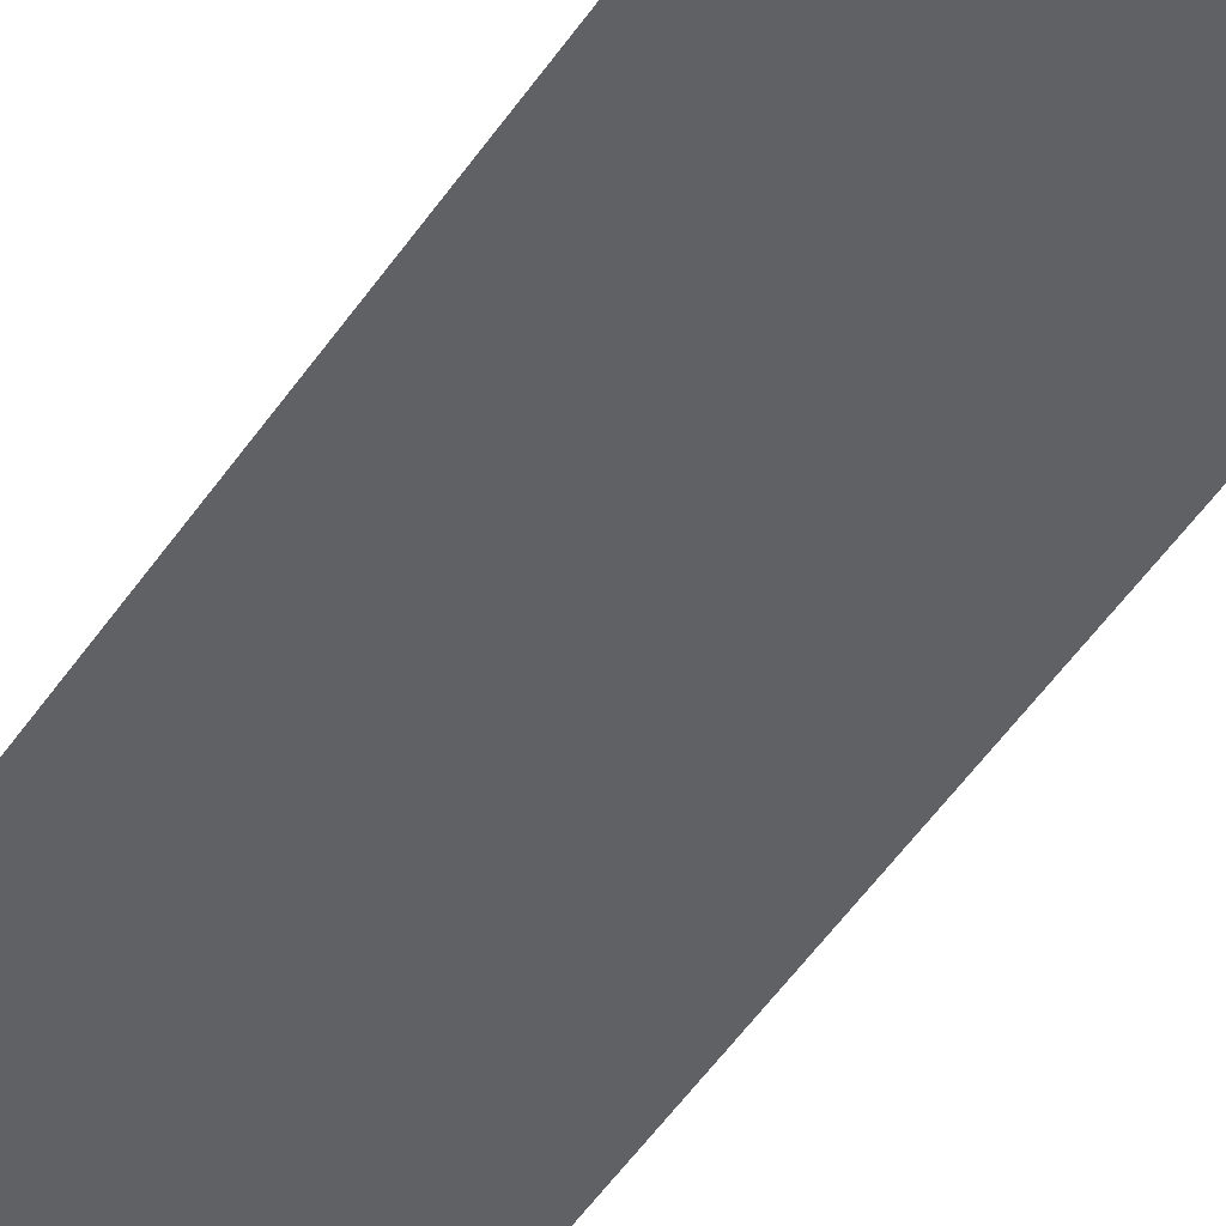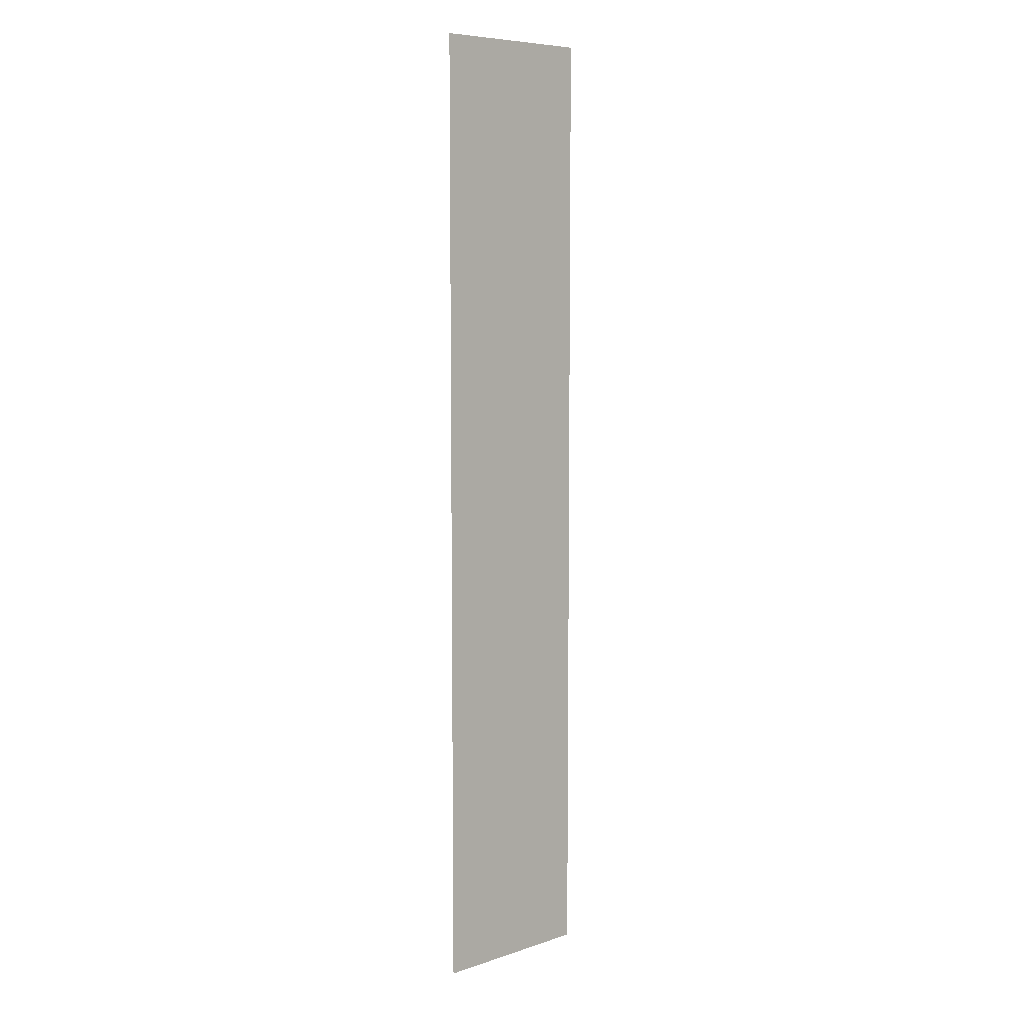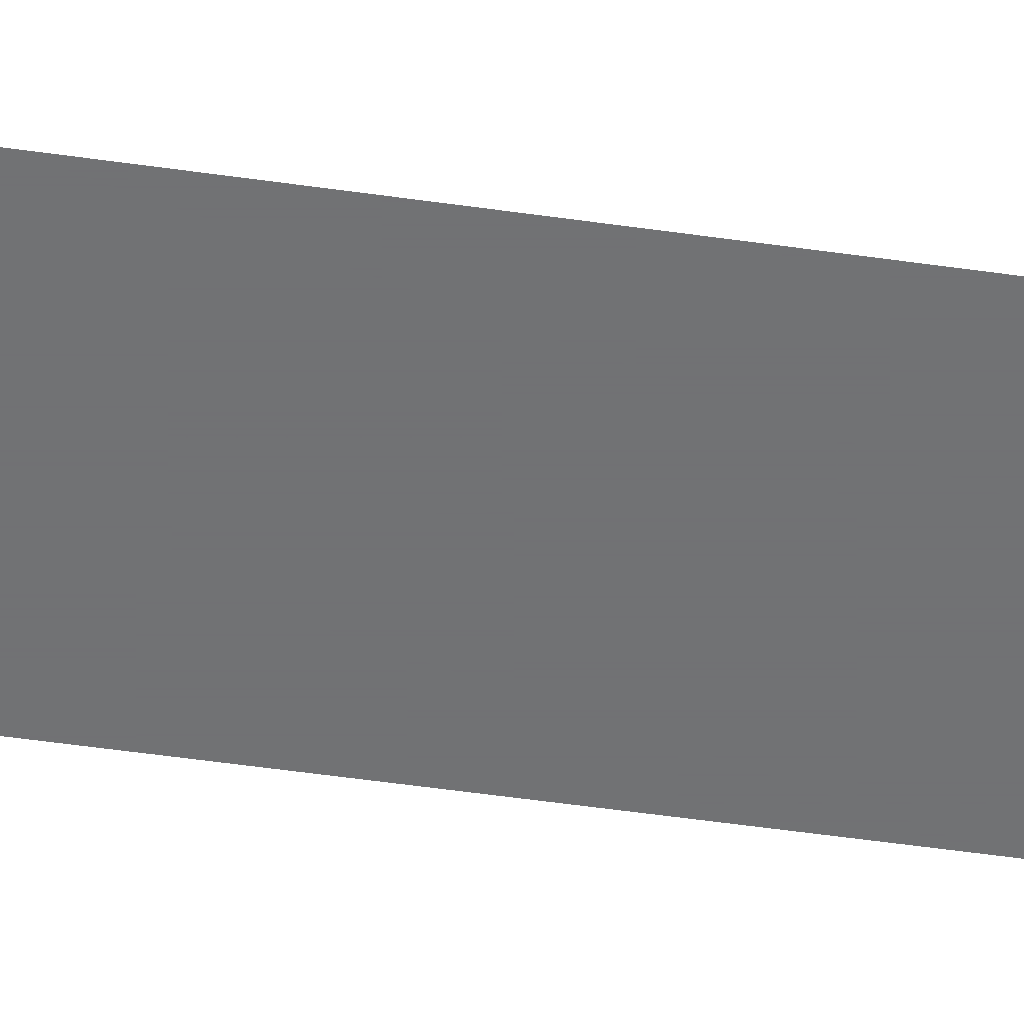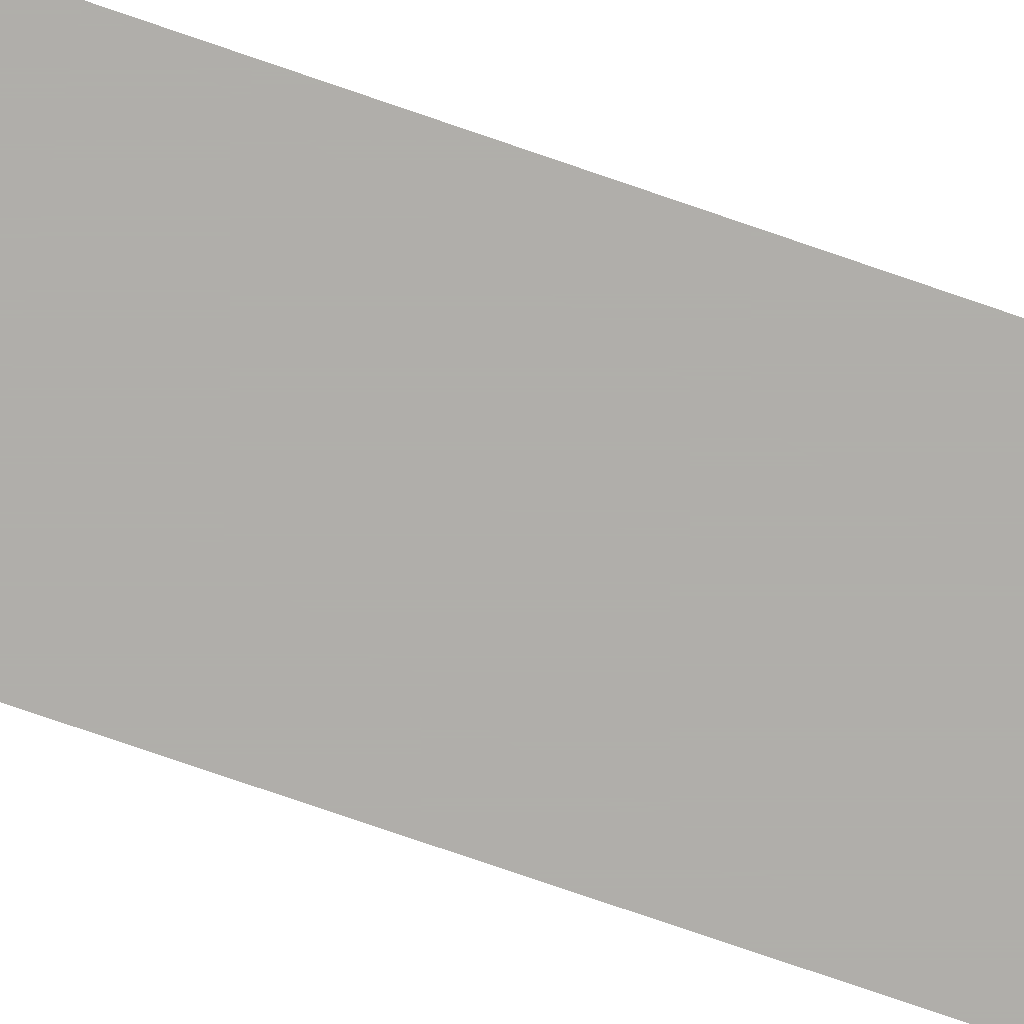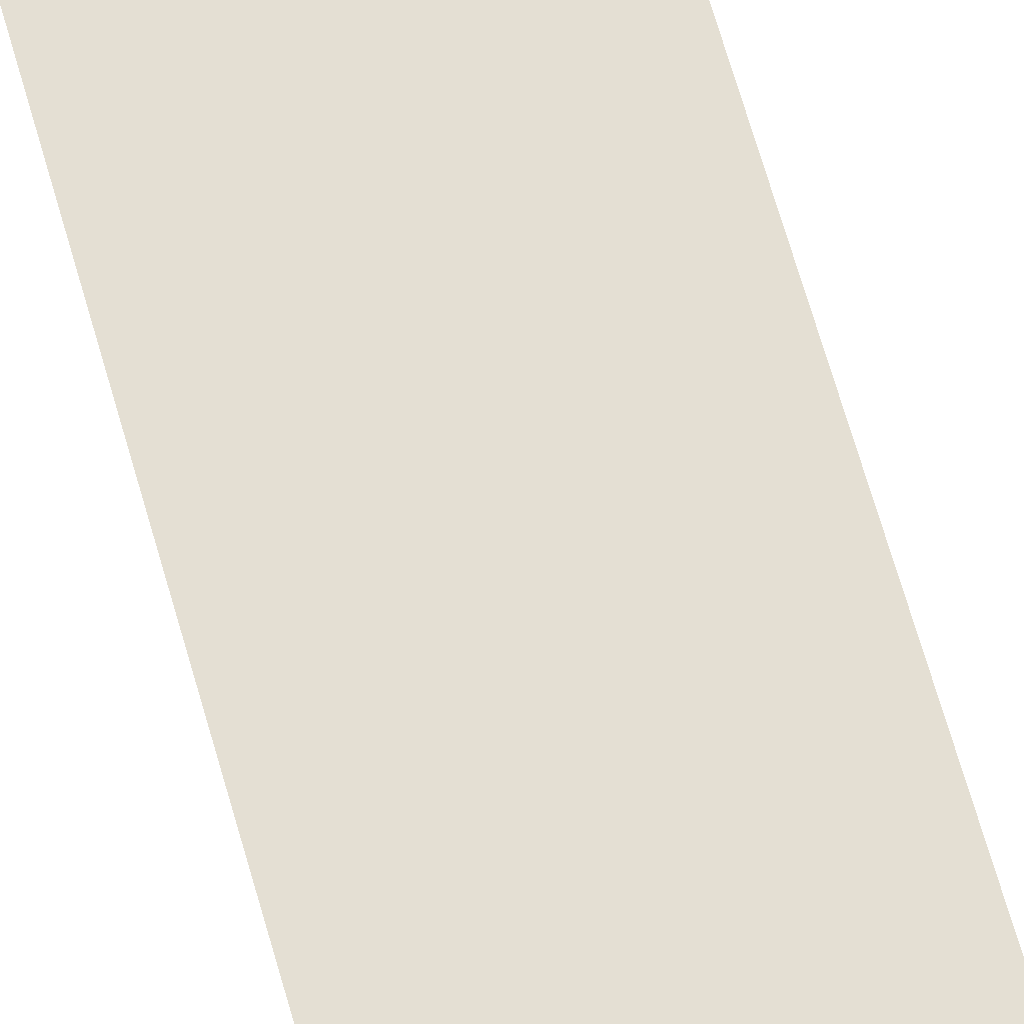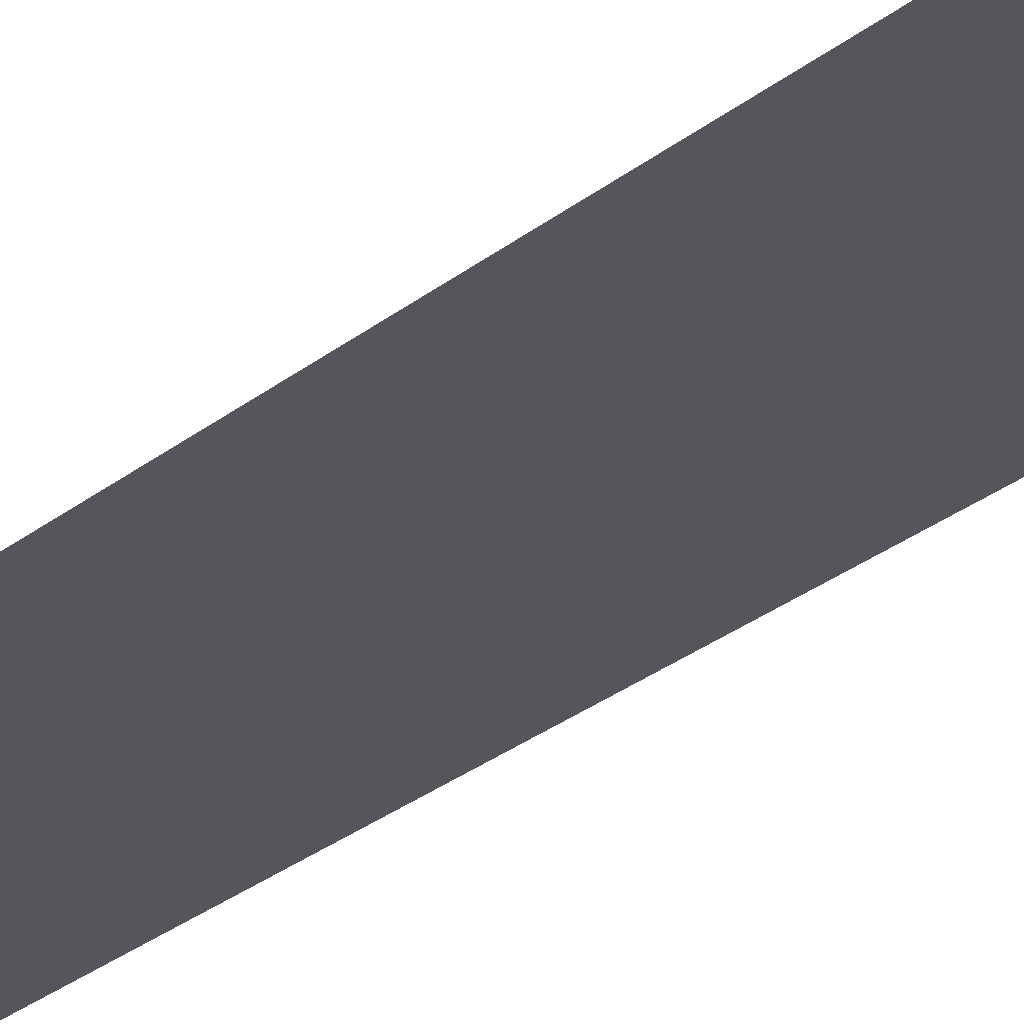
<metadata>
{"format":"obj","ext":"obj","renderer":"f3d","projection":"perspective","resolution":1024,"background":"white","views":[{"elev":-49.4,"azim":-32.4,"up":"+Z"},{"elev":7.4,"azim":-42.8,"up":"+Y"},{"elev":-55.4,"azim":81.5,"up":"+Z"},{"elev":-77.9,"azim":71.1,"up":"+Z"},{"elev":66.5,"azim":-15.8,"up":"+Z"},{"elev":-26.2,"azim":-38.0,"up":"+Z"}]}
</metadata>
<code>
v 4480 -51.2 -1690
v 4506 -51.2 -1690
v 4506 96 -1690
v 4480 -51.2 -1690
v 4506 96 -1690
v 4480 96 -1690
f 1 2 3
f 4 5 6

</code>
